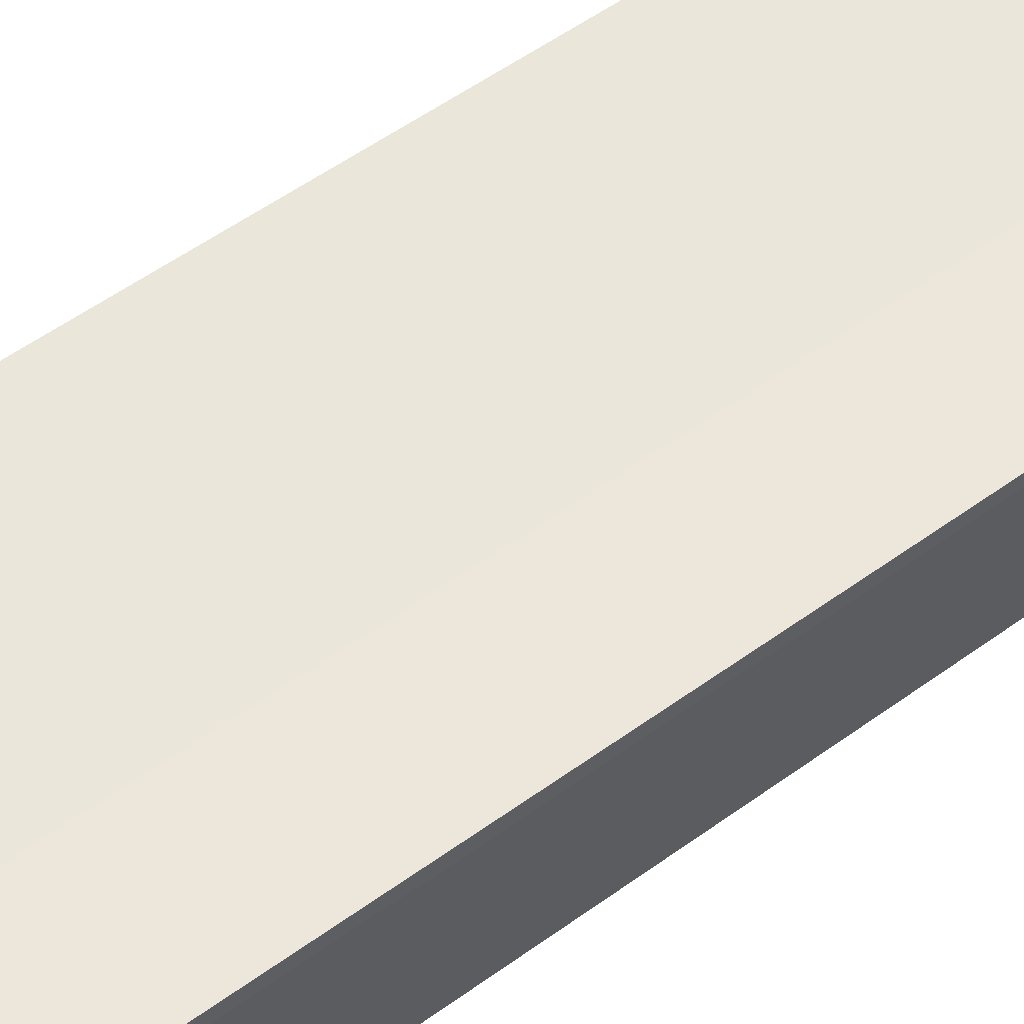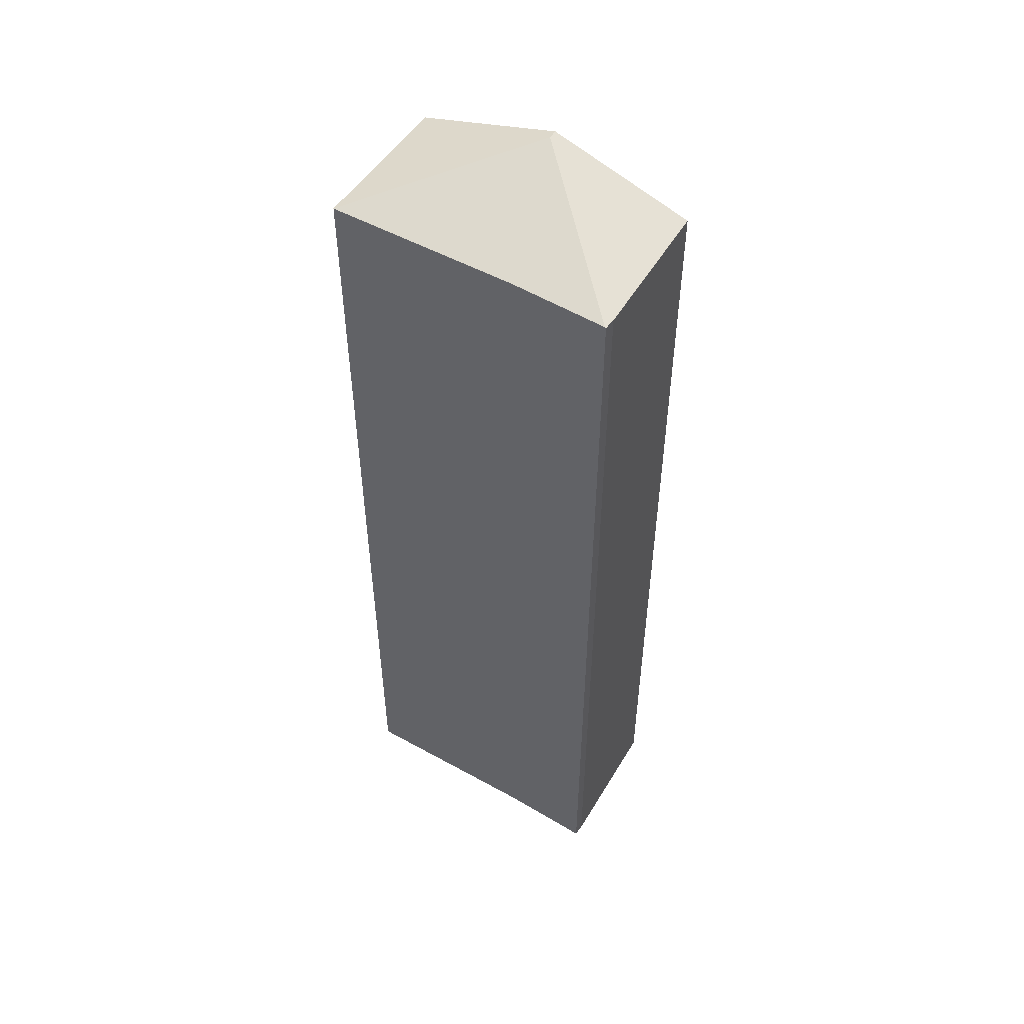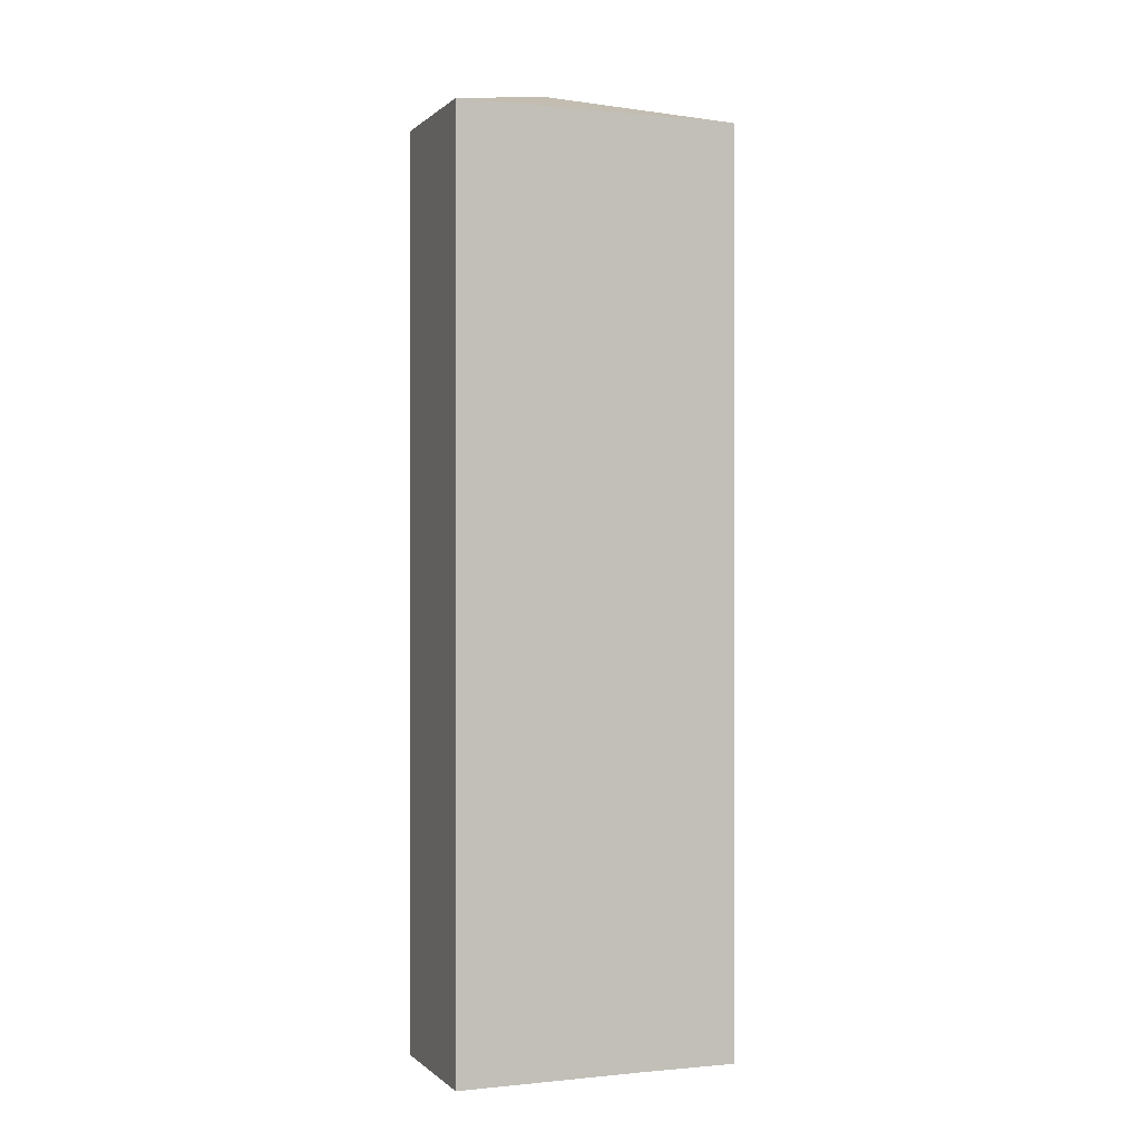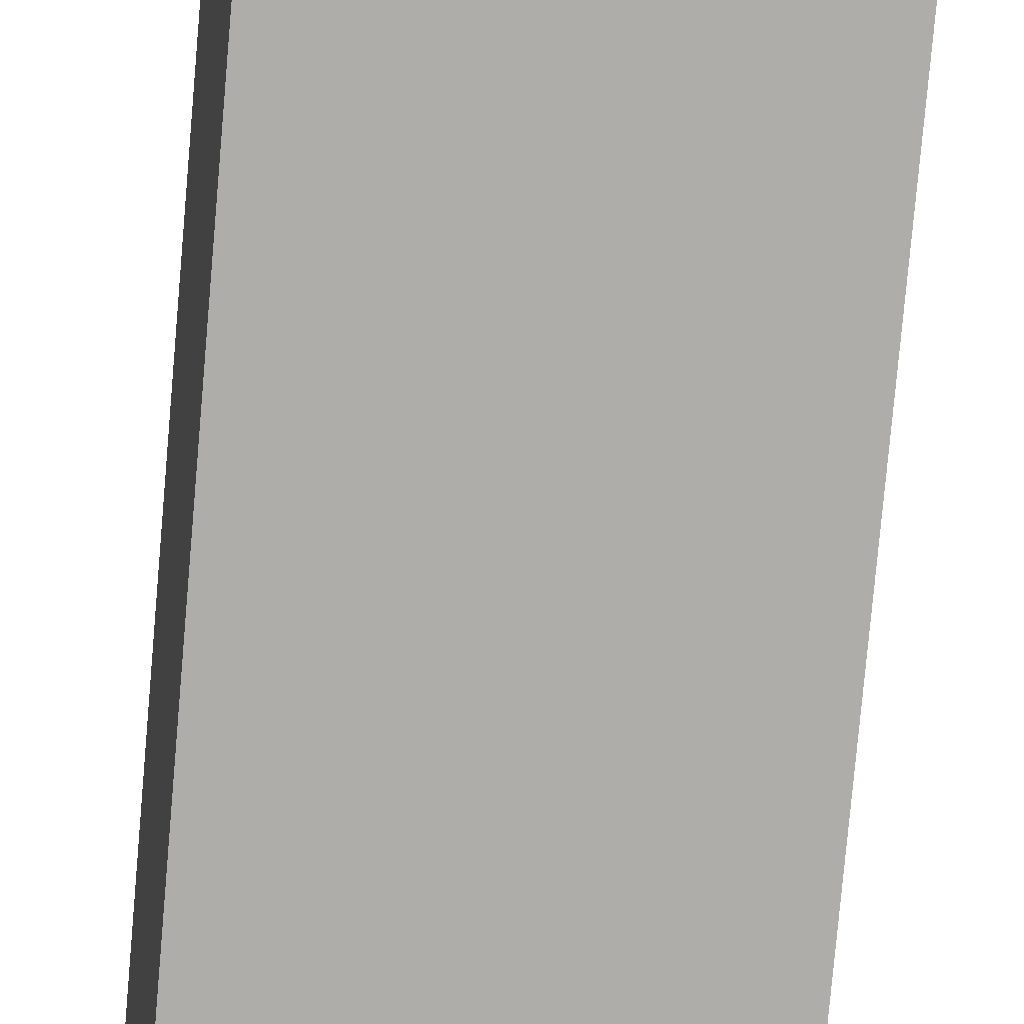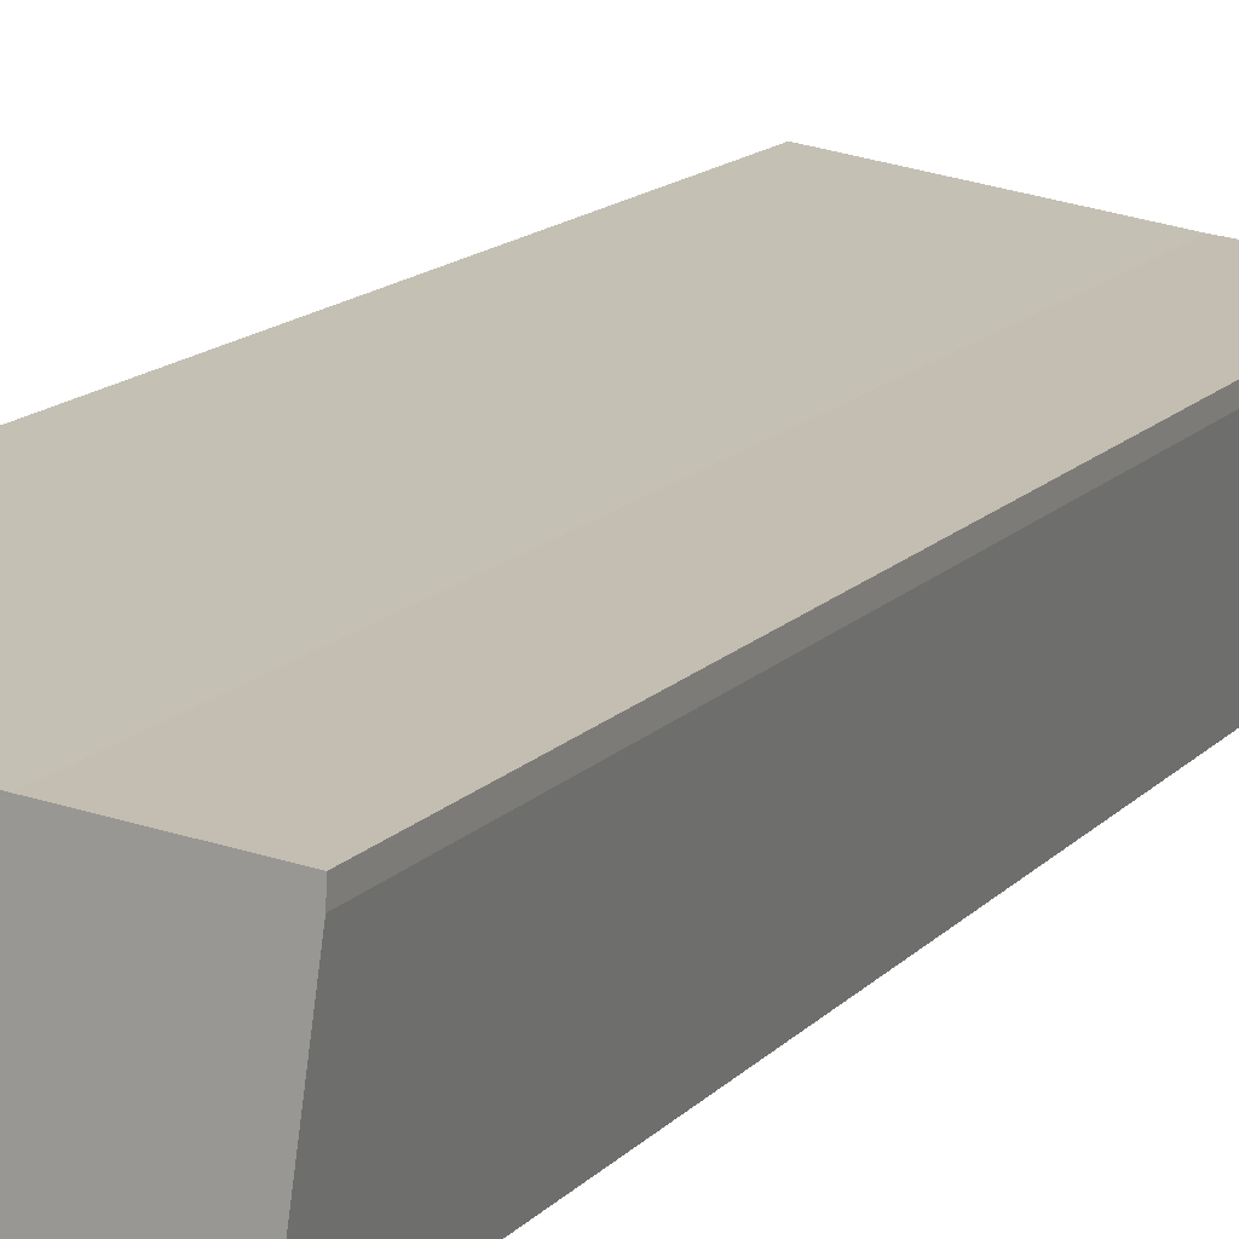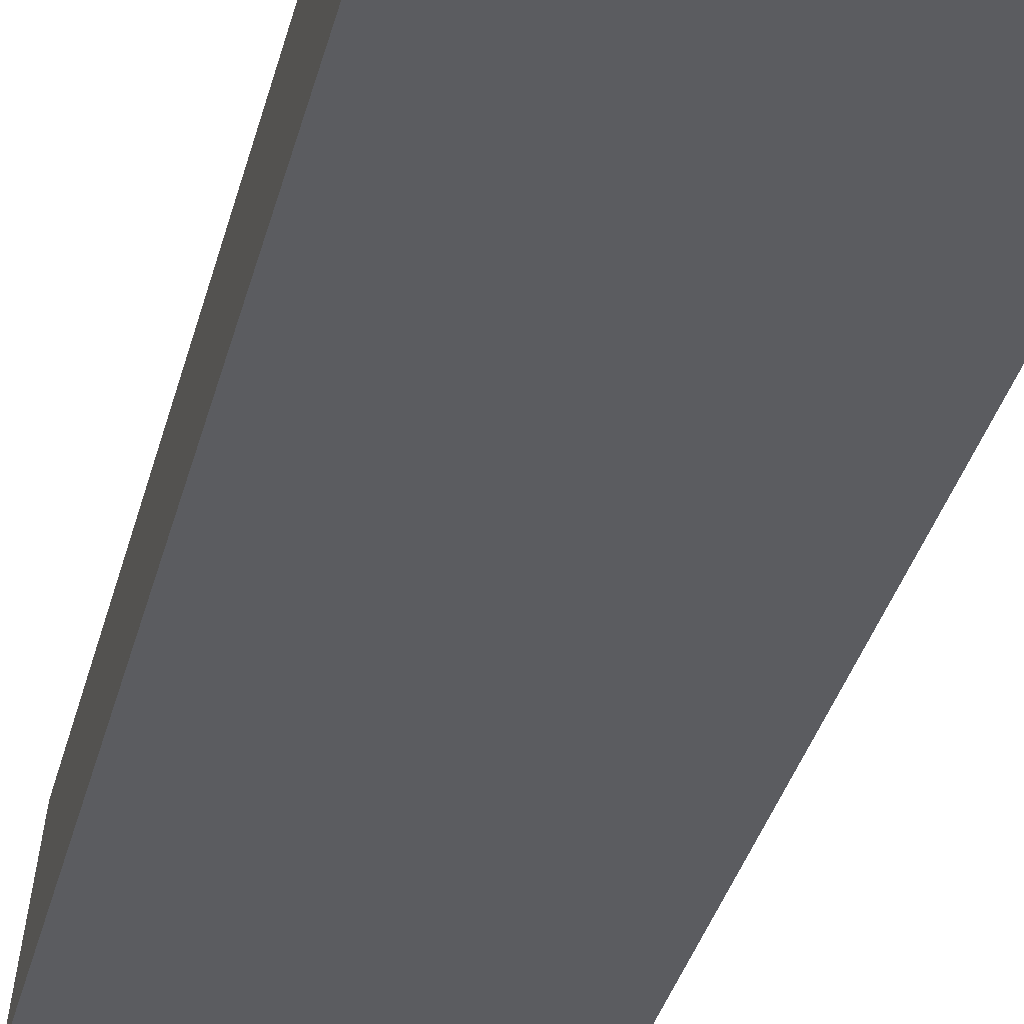
<metadata>
{"format":"obj","ext":"obj","renderer":"f3d","projection":"perspective","resolution":1024,"background":"white","views":[{"elev":52.3,"azim":51.6,"up":"+Z"},{"elev":52.1,"azim":38.3,"up":"+Y"},{"elev":-0.1,"azim":-14.7,"up":"+Y"},{"elev":-77.5,"azim":175.0,"up":"+Z"},{"elev":14.3,"azim":26.0,"up":"+Z"},{"elev":-34.2,"azim":-13.5,"up":"+Z"}]}
</metadata>
<code>
v  3.343 22.64 -0.22
v  4.784 21.61 2.928
v  7.024 21.6 2.715
v  0.375 21.6 3.502
v  7.036 21.58 2.441
v  7.049 21.59 2.713
v  6.561 21.62 -0.865
v  3.32 22.64 -0.438
v  0 21.6 1.322e-15
v  0 0 0
v  0.375 -2.144e-16 3.502
v  4.784 -1.793e-16 2.928
v  7.049 -1.661e-16 2.713
v  7.024 -1.662e-16 2.715
v  7.036 -1.495e-16 2.441
v  6.561 5.297e-17 -0.865
v  3.32 2.682e-17 -0.438
g defaultobject
f 1 2 3
f 2 1 4
f 5 3 6
f 3 5 1
f 1 5 7
f 1 7 8
f 9 1 8
f 1 9 4
f 10 4 9
f 4 10 11
f 4 12 2
f 12 4 11
f 12 3 2
f 3 12 6
f 6 12 13
f 13 12 14
f 13 5 6
f 5 13 15
f 5 16 7
f 16 5 15
f 7 9 8
f 9 7 10
f 10 7 17
f 17 7 16
f 14 15 13
f 15 14 12
f 15 12 16
f 16 12 11
f 16 11 10
f 16 10 17

</code>
